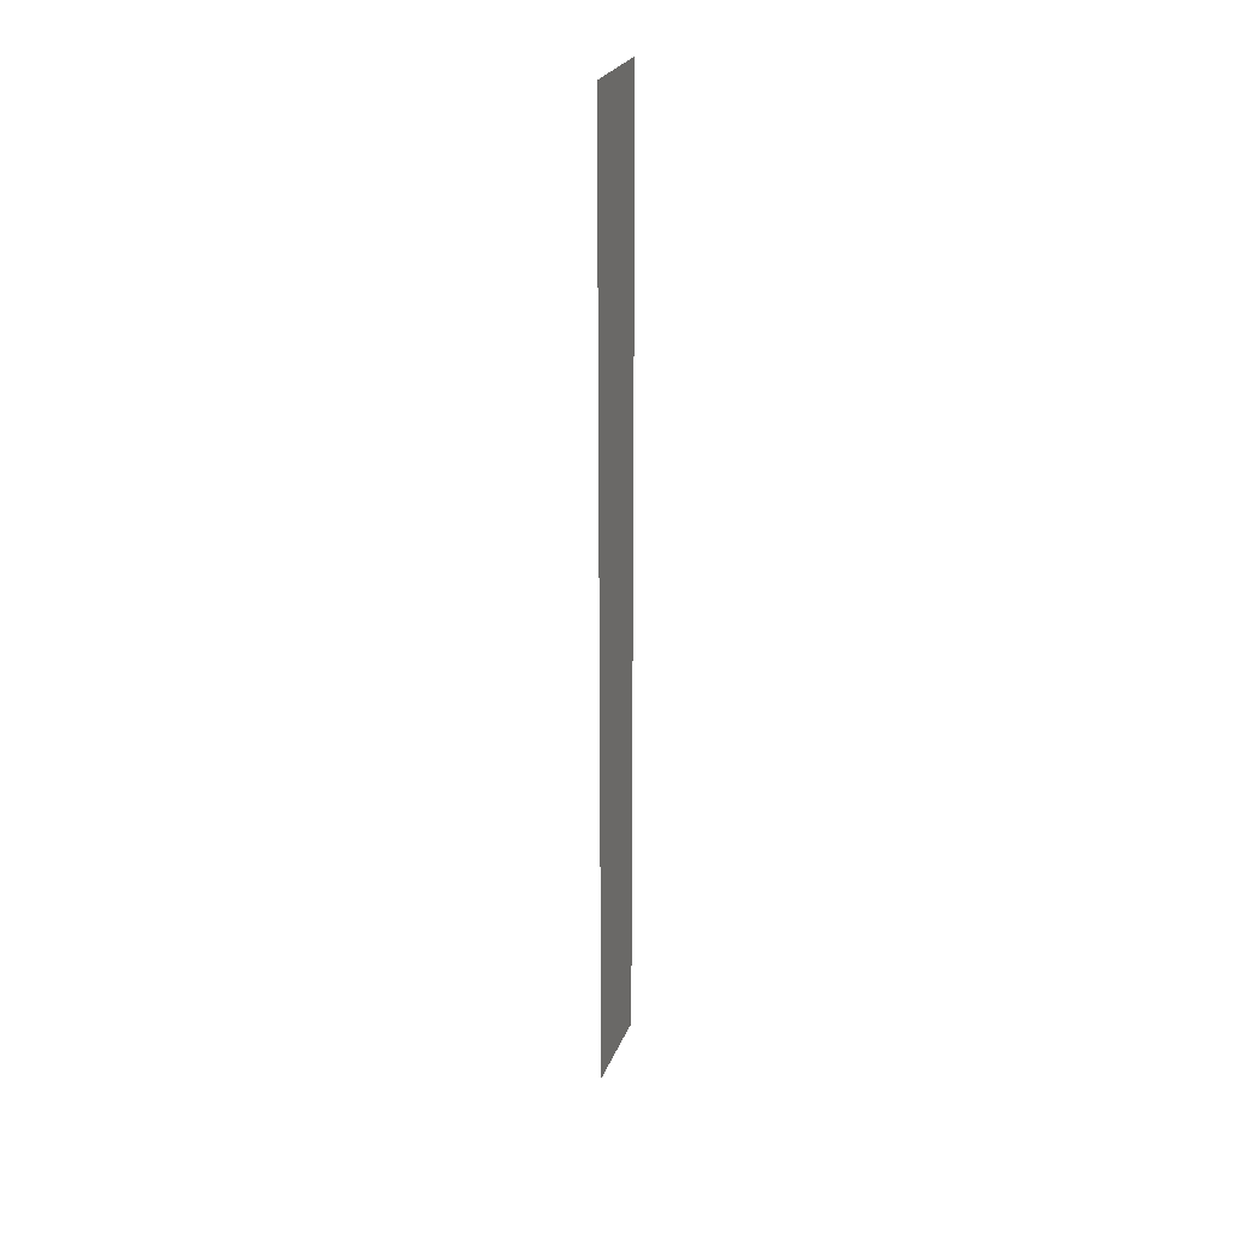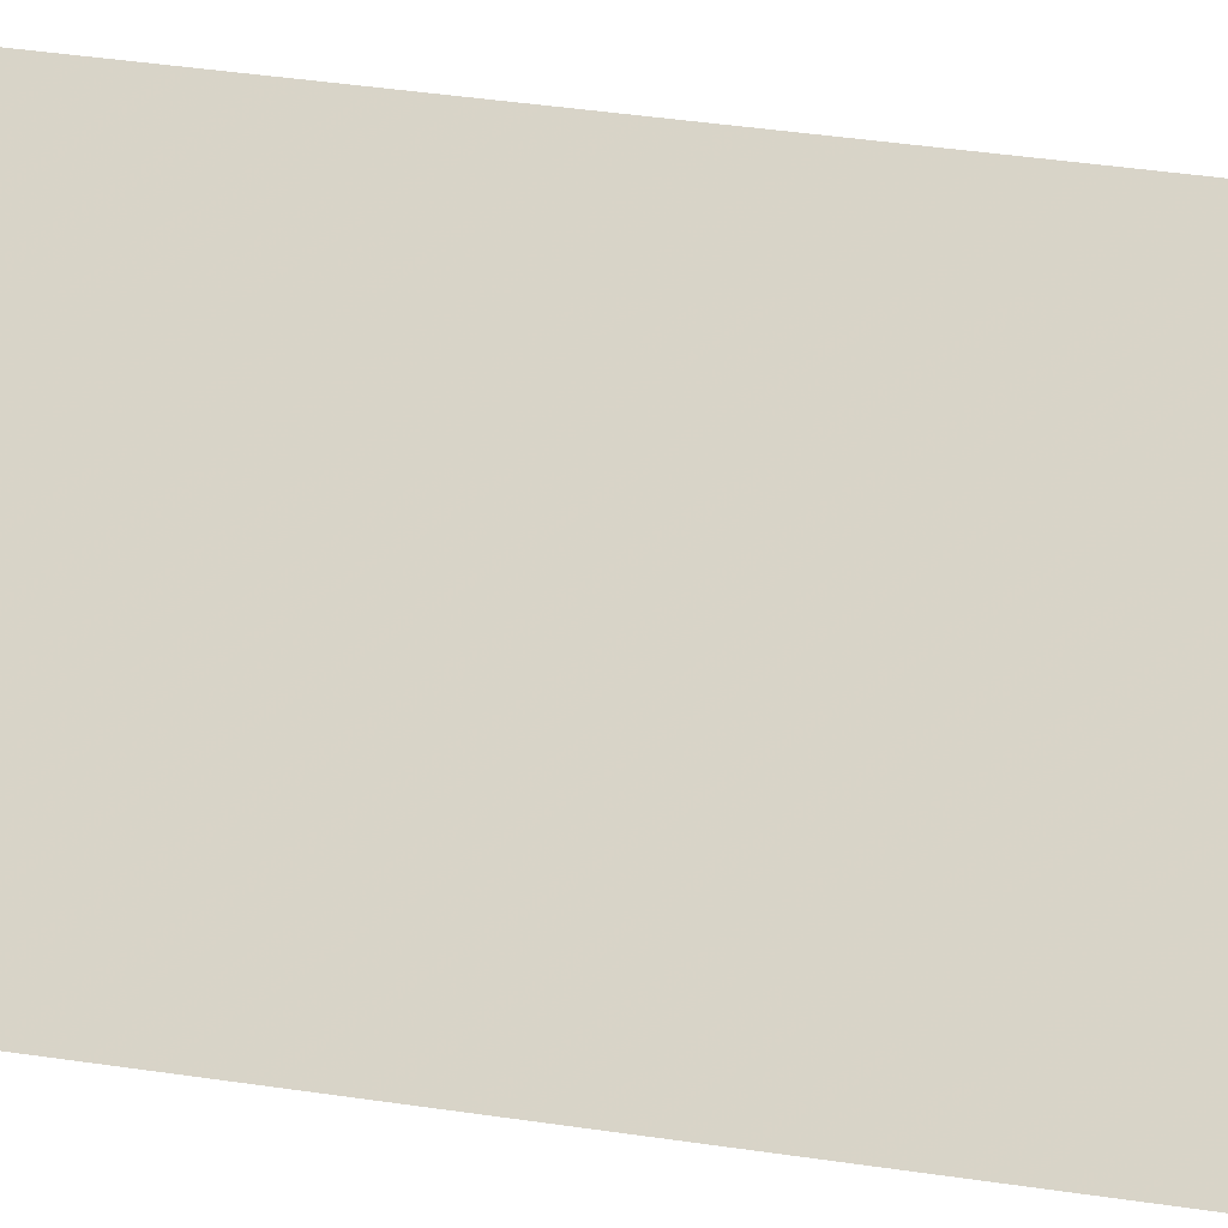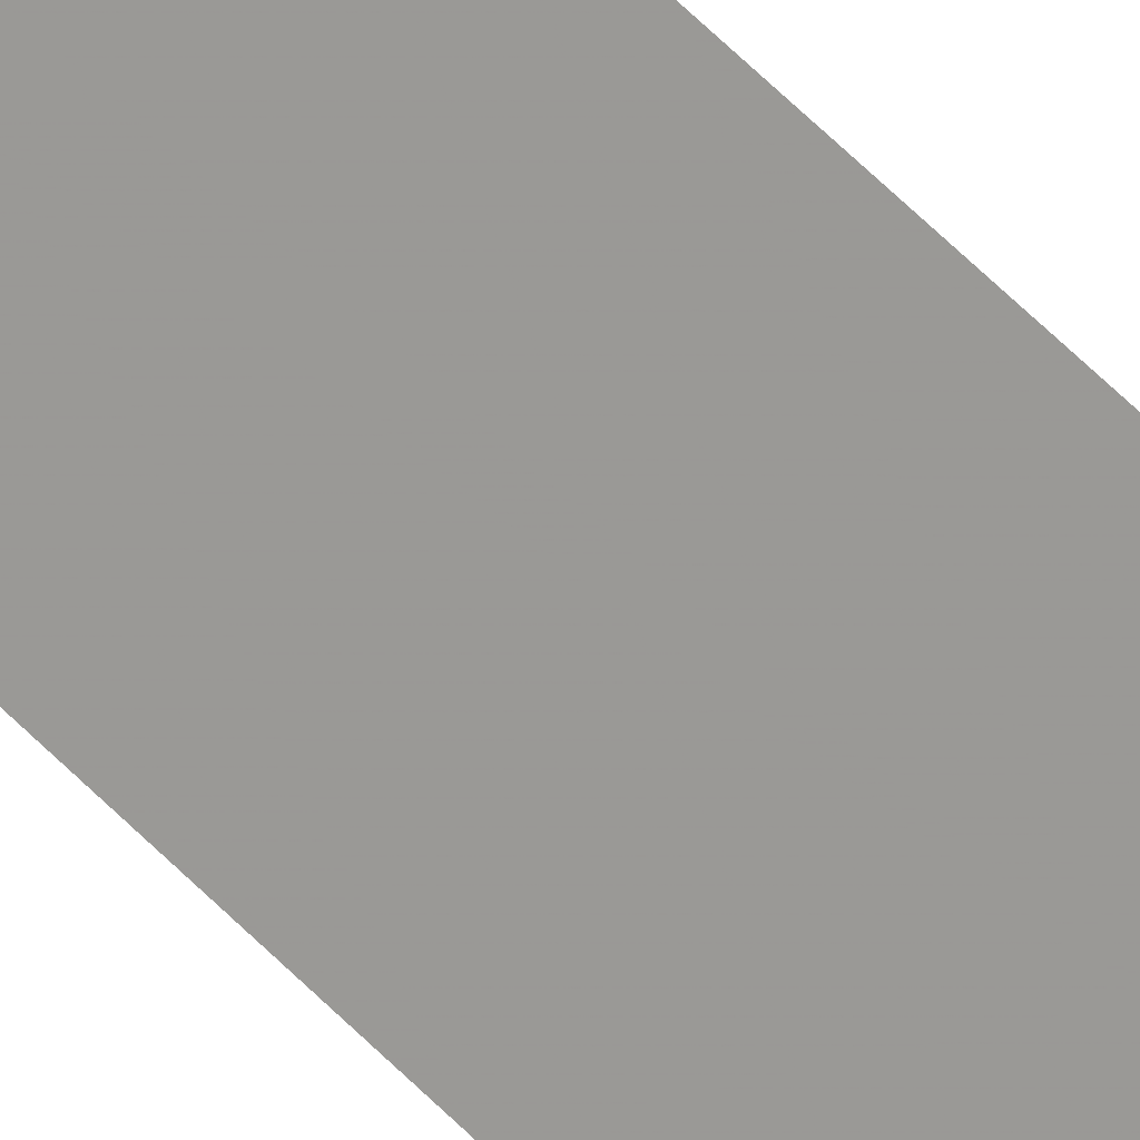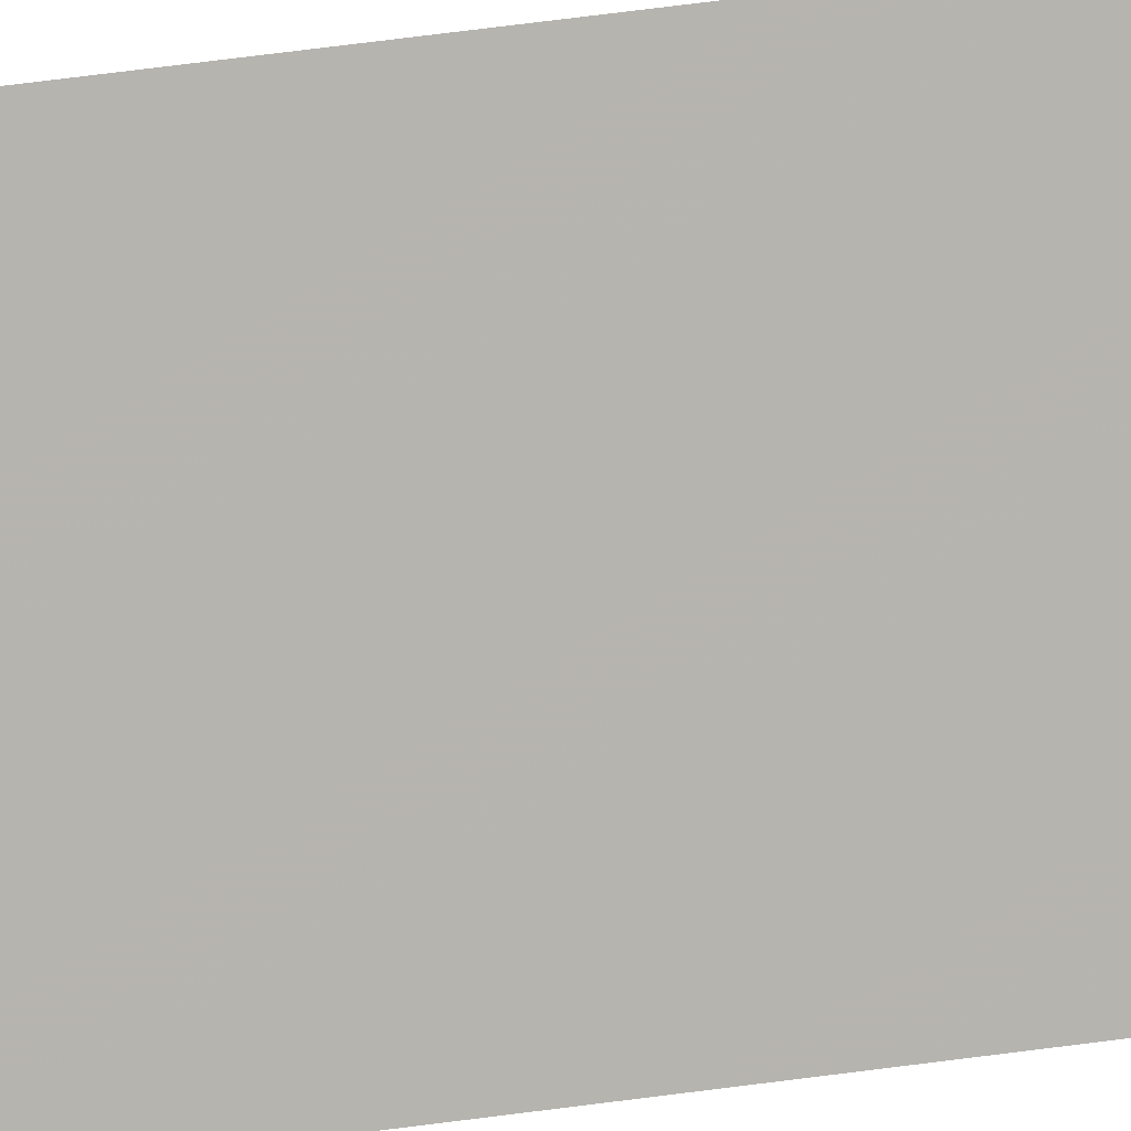
<metadata>
{"format":"obj","ext":"obj","renderer":"f3d","projection":"perspective","resolution":1024,"background":"white","views":[{"elev":26.9,"azim":64.2,"up":"+Y"},{"elev":11.1,"azim":-58.2,"up":"+Z"},{"elev":66.3,"azim":-45.5,"up":"+Z"},{"elev":55.1,"azim":-98.4,"up":"+Z"}]}
</metadata>
<code>
v -0.5 -1.875 0.5
v -0.5 -1.875 0.375
v -0.375 -1.875 0.5
v -0.5 0 0.375
v -0.375 0 0.5
f 1 2 3
f 3 2 4
f 3 4 5

</code>
